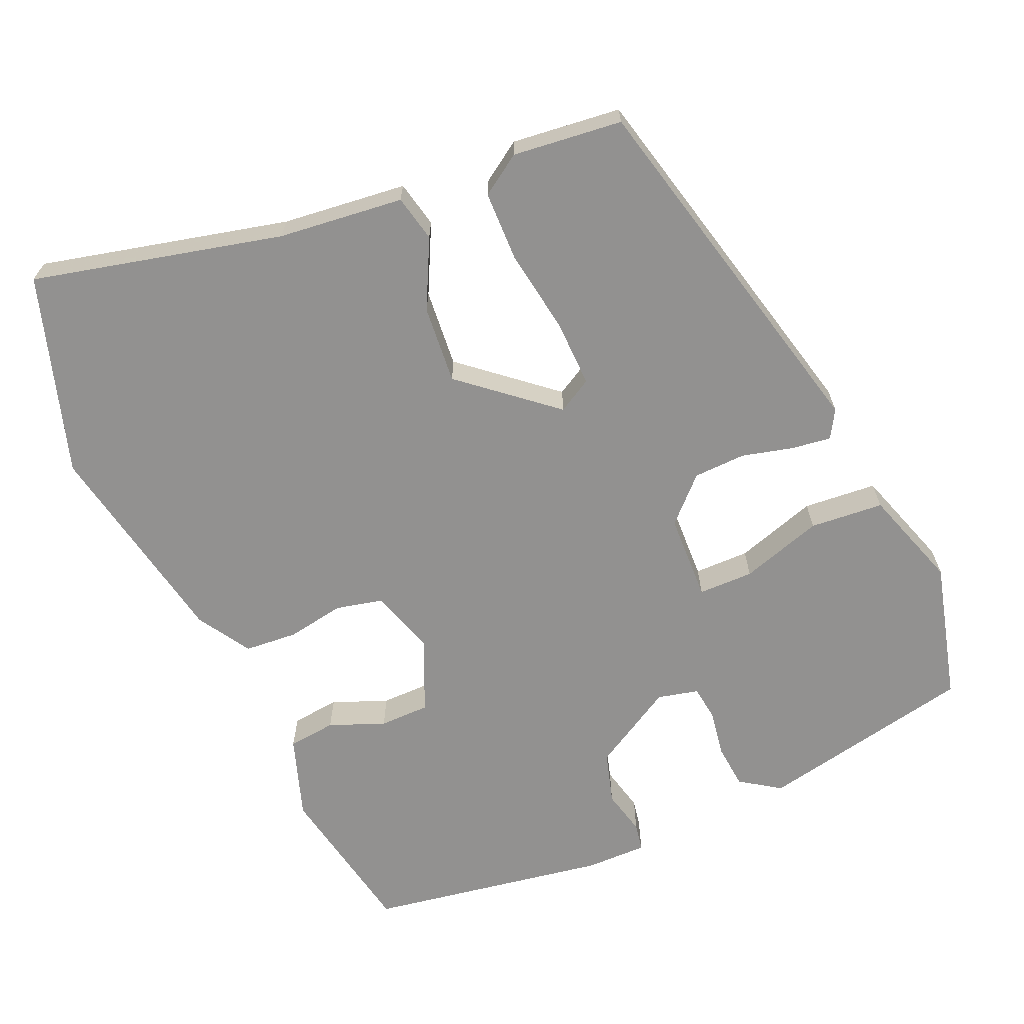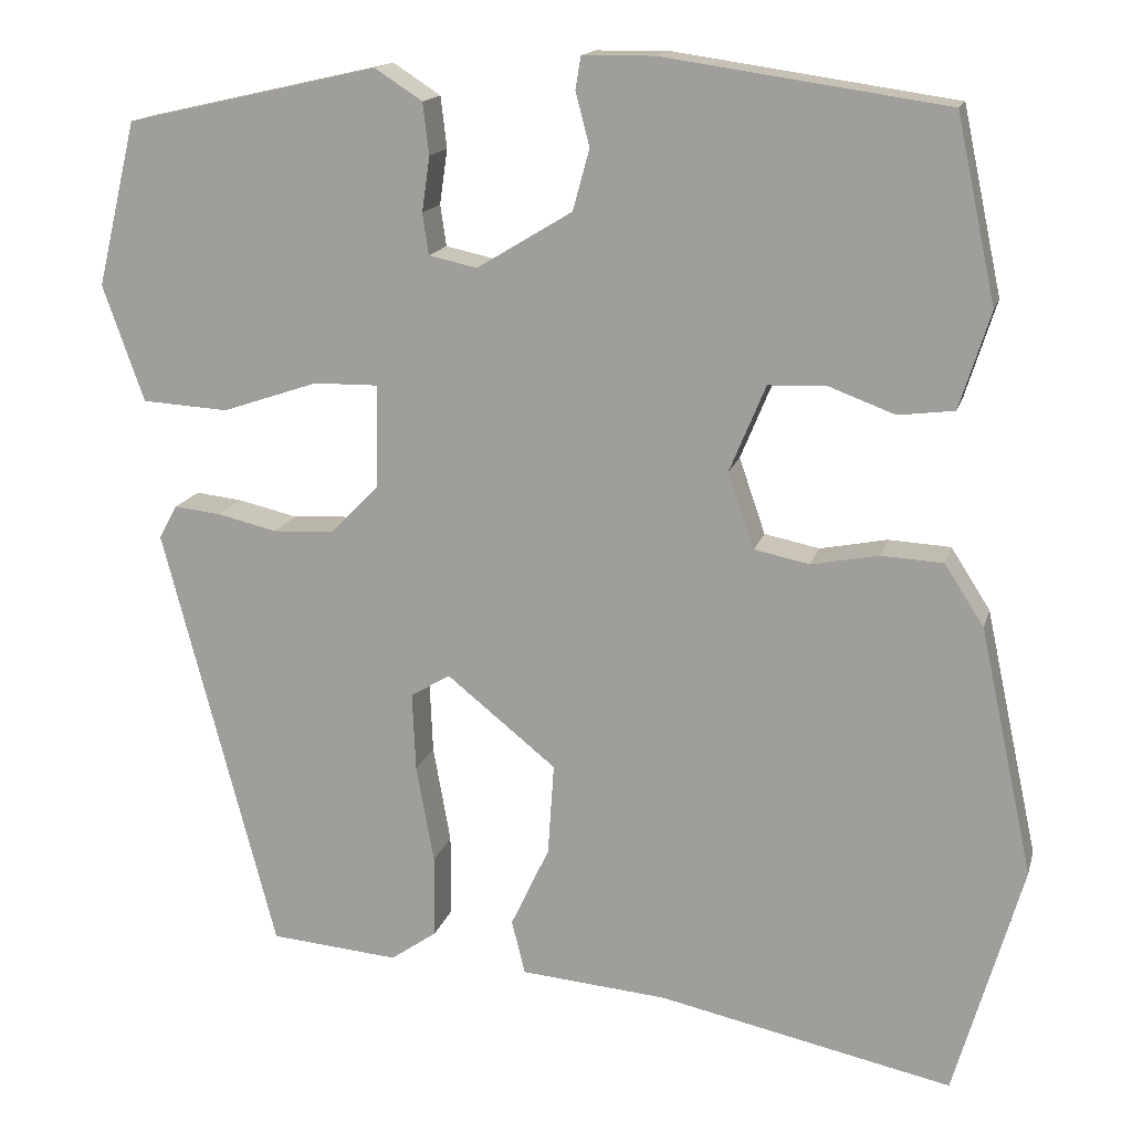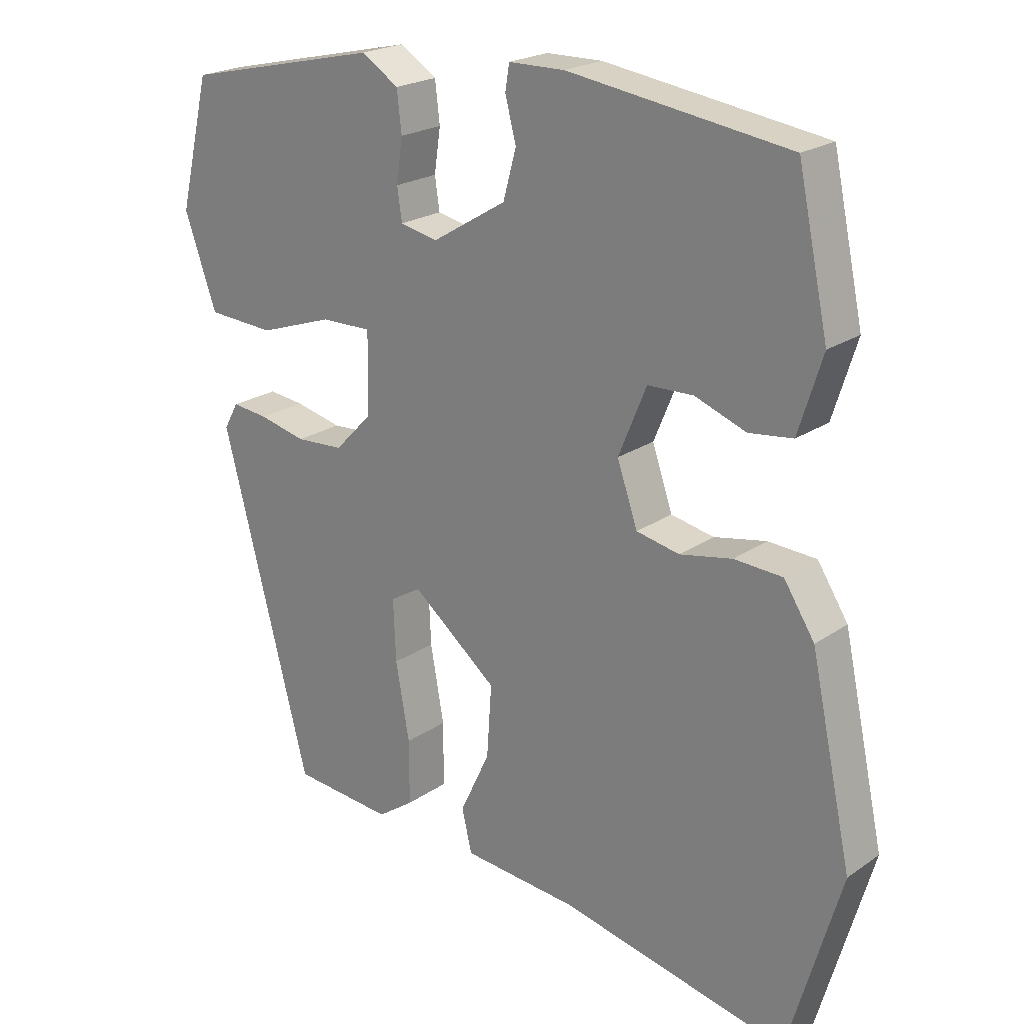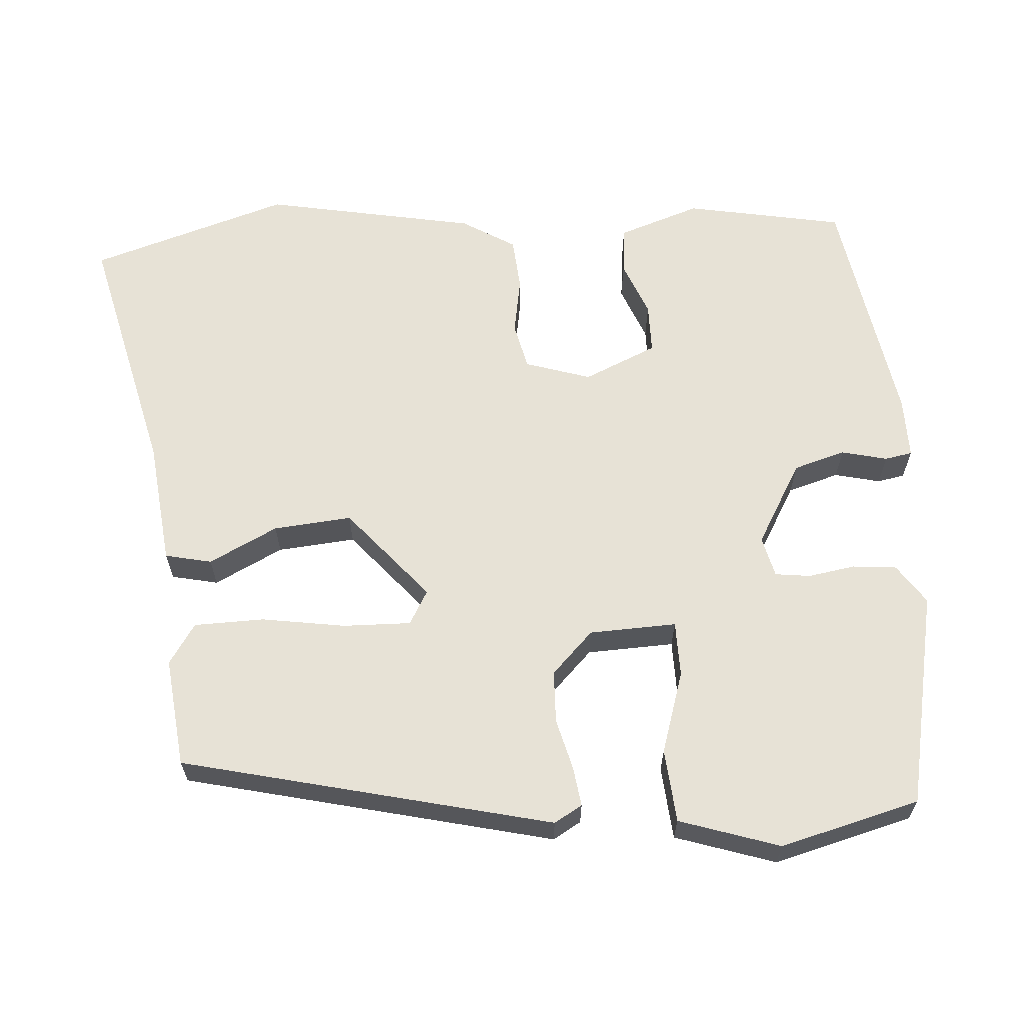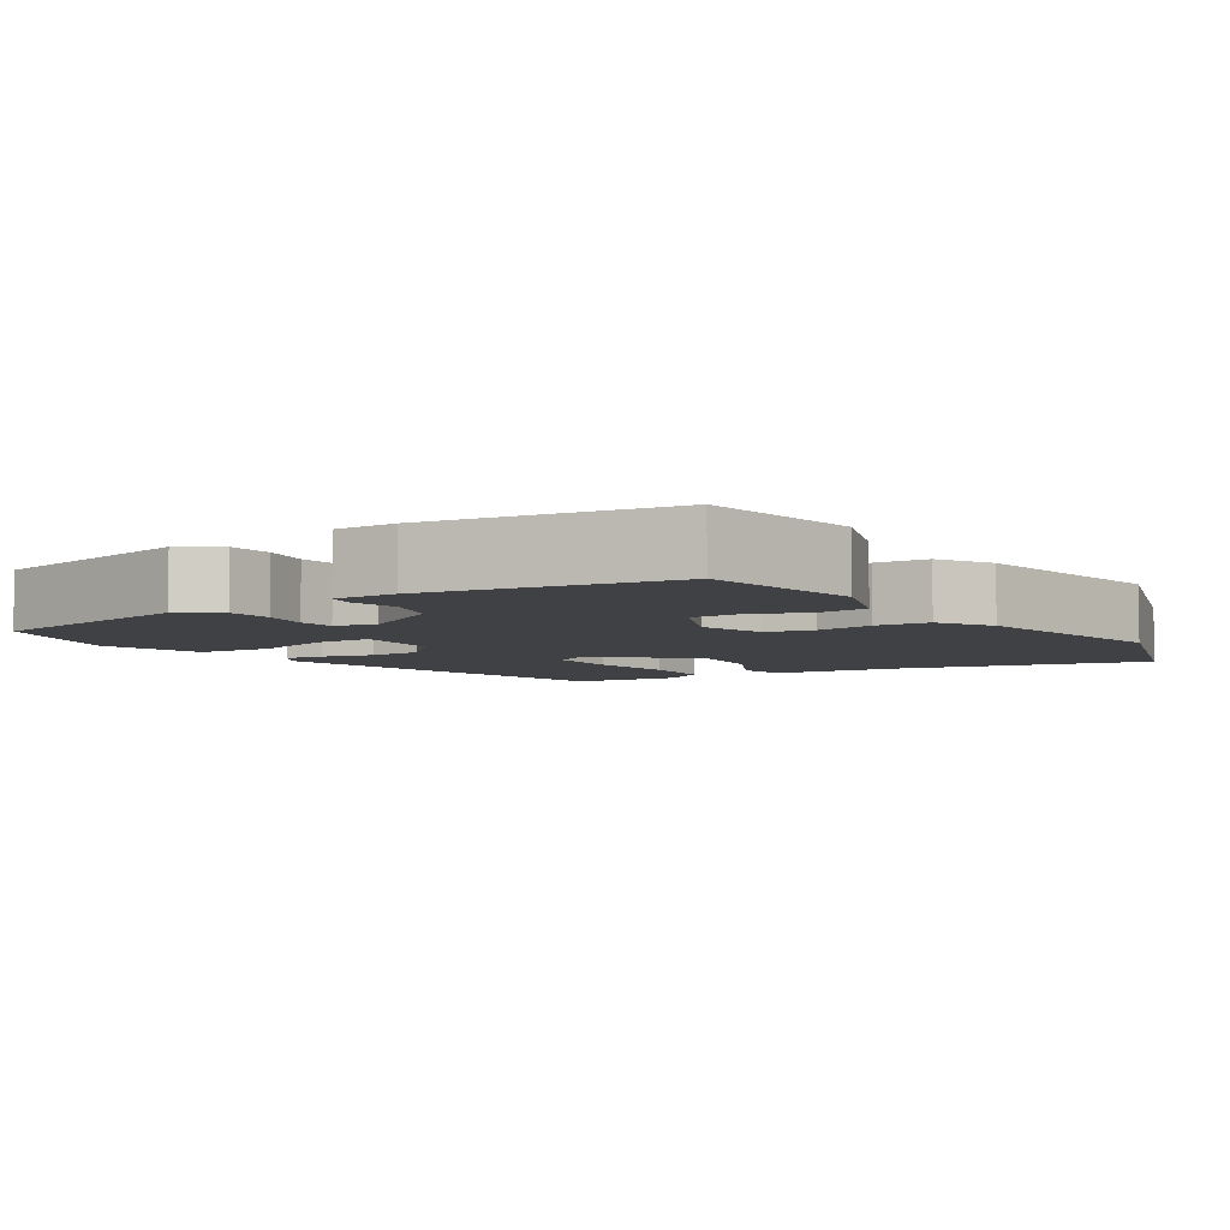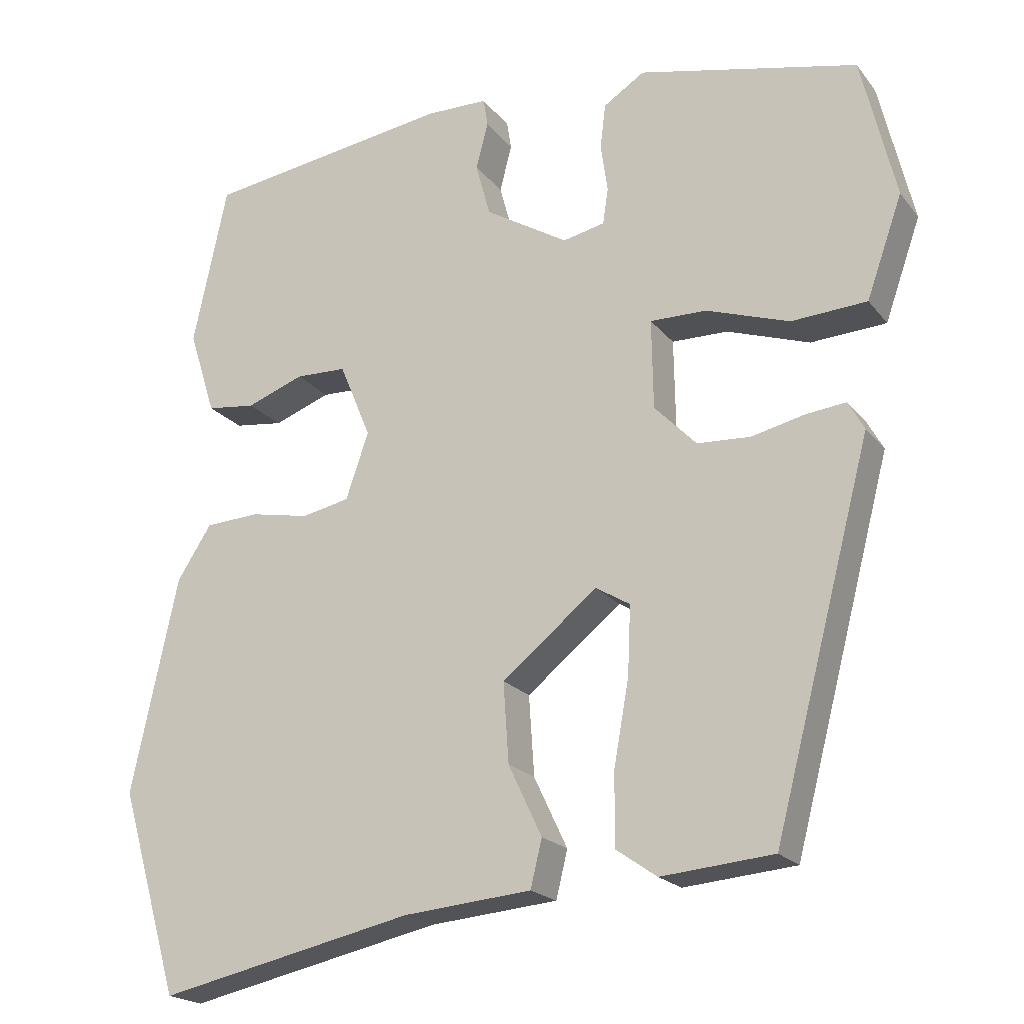
<metadata>
{"format":"obj","ext":"obj","renderer":"f3d","projection":"perspective","resolution":1024,"background":"white","views":[{"elev":-66.1,"azim":-157.6,"up":"+Y"},{"elev":15.4,"azim":13.8,"up":"+Z"},{"elev":21.7,"azim":39.9,"up":"+Z"},{"elev":63.3,"azim":-95.2,"up":"+Y"},{"elev":-5.8,"azim":31.7,"up":"+Y"},{"elev":-20.1,"azim":-153.3,"up":"+Z"}]}
</metadata>
<code>
v 0.546 0.07 -0.343
v 0.468 0.07 -0.611
v 0.132 0.07 -0.538
v -0.036 0.07 -0.523
v -0.051 0.07 -0.461
v -0.007 0.07 -0.368
v 0 0.07 -0.263
v -0.125 0.07 -0.162
v -0.17 0.07 -0.189
v -0.166 0.07 -0.279
v -0.146 0.07 -0.391
v -0.146 0.07 -0.485
v -0.199 0.07 -0.522
v -0.346 0.07 -0.509
v -0.475 0.07 -0.018
v -0.454 0.07 0.02
v -0.401 0.07 0.014
v -0.332 0.07 -0.002
v -0.262 0.07 0.002
v -0.207 0.07 0.059
v -0.205 0.07 0.176
v -0.279 0.07 0.175
v -0.388 0.07 0.138
v -0.487 0.07 0.144
v -0.534 0.07 0.277
v -0.489 0.07 0.465
v -0.201 0.07 0.53
v -0.147 0.07 0.495
v -0.14 0.07 0.436
v -0.149 0.07 0.373
v -0.142 0.07 0.326
v -0.087 0.07 0.314
v 0.022 0.07 0.38
v 0.041 0.07 0.45
v 0.025 0.07 0.511
v 0.031 0.07 0.548
v 0.113 0.07 0.549
v 0.436 0.07 0.502
v 0.481 0.07 0.291
v 0.446 0.07 0.18
v 0.382 0.07 0.172
v 0.307 0.07 0.2
v 0.24 0.07 0.198
v 0.199 0.07 0.099
v 0.229 0.07 0.012
v 0.292 0.07 -0.001
v 0.369 0.07 0.014
v 0.44 0.07 0.01
v 0.485 0.07 -0.06
v 0.546 0 -0.343
v 0.468 0 -0.611
v 0.132 0 -0.538
v -0.036 0 -0.523
v -0.051 0 -0.461
v -0.007 0 -0.368
v 0 0 -0.263
v -0.125 0 -0.162
v -0.17 0 -0.189
v -0.166 0 -0.279
v -0.146 0 -0.391
v -0.146 0 -0.485
v -0.199 0 -0.522
v -0.346 0 -0.509
v -0.475 0 -0.018
v -0.454 0 0.02
v -0.401 0 0.014
v -0.332 0 -0.002
v -0.262 0 0.002
v -0.207 0 0.059
v -0.205 0 0.176
v -0.279 0 0.175
v -0.388 0 0.138
v -0.487 0 0.144
v -0.534 0 0.277
v -0.489 0 0.465
v -0.201 0 0.53
v -0.147 0 0.495
v -0.14 0 0.436
v -0.149 0 0.373
v -0.142 0 0.326
v -0.087 0 0.314
v 0.022 0 0.38
v 0.041 0 0.45
v 0.025 0 0.511
v 0.031 0 0.548
v 0.113 0 0.549
v 0.436 0 0.502
v 0.481 0 0.291
v 0.446 0 0.18
v 0.382 0 0.172
v 0.307 0 0.2
v 0.24 0 0.198
v 0.199 0 0.099
v 0.229 0 0.012
v 0.292 0 -0.001
v 0.369 0 0.014
v 0.44 0 0.01
v 0.485 0 -0.06
f 46 47 48 49
f 45 46 49 1
f 39 40 41 42
f 39 42 43
f 38 39 43
f 37 38 43
f 34 35 36 37
f 33 34 37 43
f 32 33 43 44
f 27 28 29 30
f 27 30 31
f 26 27 31
f 25 26 31
f 22 23 24 25
f 21 22 25 31
f 20 21 31 32
f 15 16 17 18
f 15 18 19
f 14 15 19
f 13 14 19 20
f 10 11 12 13
f 9 10 13 20
f 3 4 5 6
f 3 6 7
f 45 1 2 3
f 45 3 7
f 44 45 7 8
f 20 32 44
f 8 9 20 44
f 98 97 96 95
f 50 98 95 94
f 91 90 89 88
f 92 91 88
f 92 88 87
f 92 87 86
f 86 85 84 83
f 92 86 83 82
f 93 92 82 81
f 79 78 77 76
f 80 79 76
f 80 76 75
f 80 75 74
f 74 73 72 71
f 80 74 71 70
f 81 80 70 69
f 67 66 65 64
f 68 67 64
f 68 64 63
f 69 68 63 62
f 62 61 60 59
f 69 62 59 58
f 55 54 53 52
f 56 55 52
f 52 51 50 94
f 56 52 94
f 57 56 94 93
f 93 81 69
f 93 69 58 57
f 1 50 51 2
f 2 51 52 3
f 3 52 53 4
f 4 53 54 5
f 5 54 55 6
f 6 55 56 7
f 7 56 57 8
f 8 57 58 9
f 9 58 59 10
f 10 59 60 11
f 11 60 61 12
f 12 61 62 13
f 13 62 63 14
f 14 63 64 15
f 15 64 65 16
f 16 65 66 17
f 17 66 67 18
f 18 67 68 19
f 19 68 69 20
f 20 69 70 21
f 21 70 71 22
f 22 71 72 23
f 23 72 73 24
f 24 73 74 25
f 25 74 75 26
f 26 75 76 27
f 27 76 77 28
f 28 77 78 29
f 29 78 79 30
f 30 79 80 31
f 31 80 81 32
f 32 81 82 33
f 33 82 83 34
f 34 83 84 35
f 35 84 85 36
f 36 85 86 37
f 37 86 87 38
f 38 87 88 39
f 39 88 89 40
f 40 89 90 41
f 41 90 91 42
f 42 91 92 43
f 43 92 93 44
f 44 93 94 45
f 45 94 95 46
f 46 95 96 47
f 47 96 97 48
f 48 97 98 49
f 49 98 50 1

</code>
